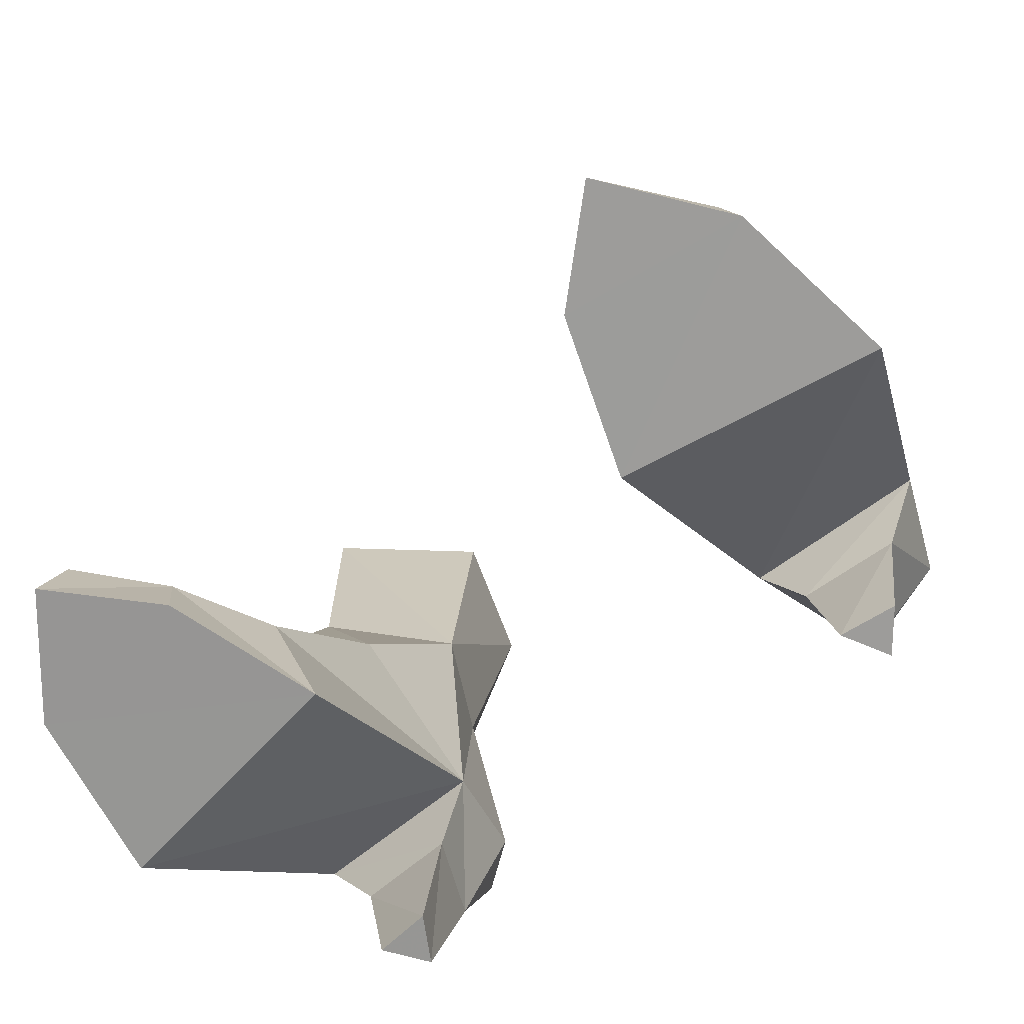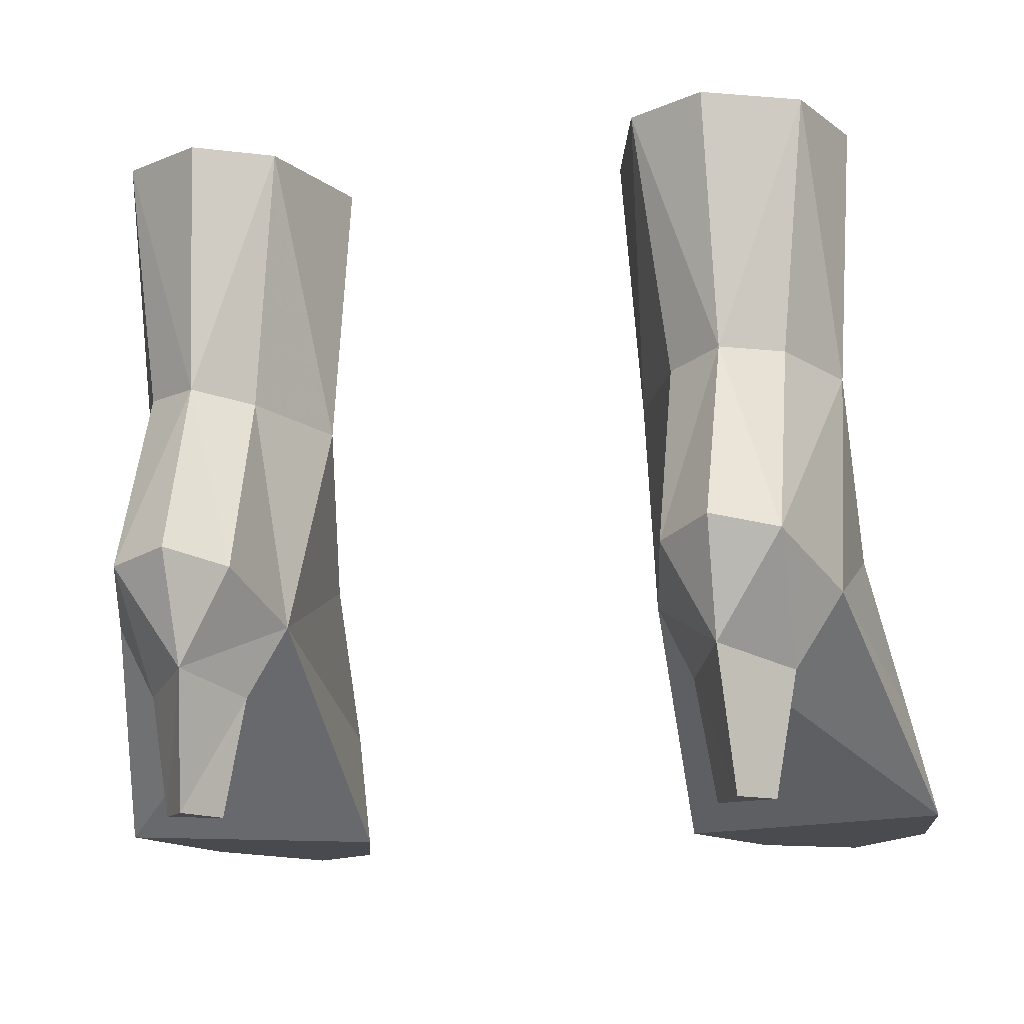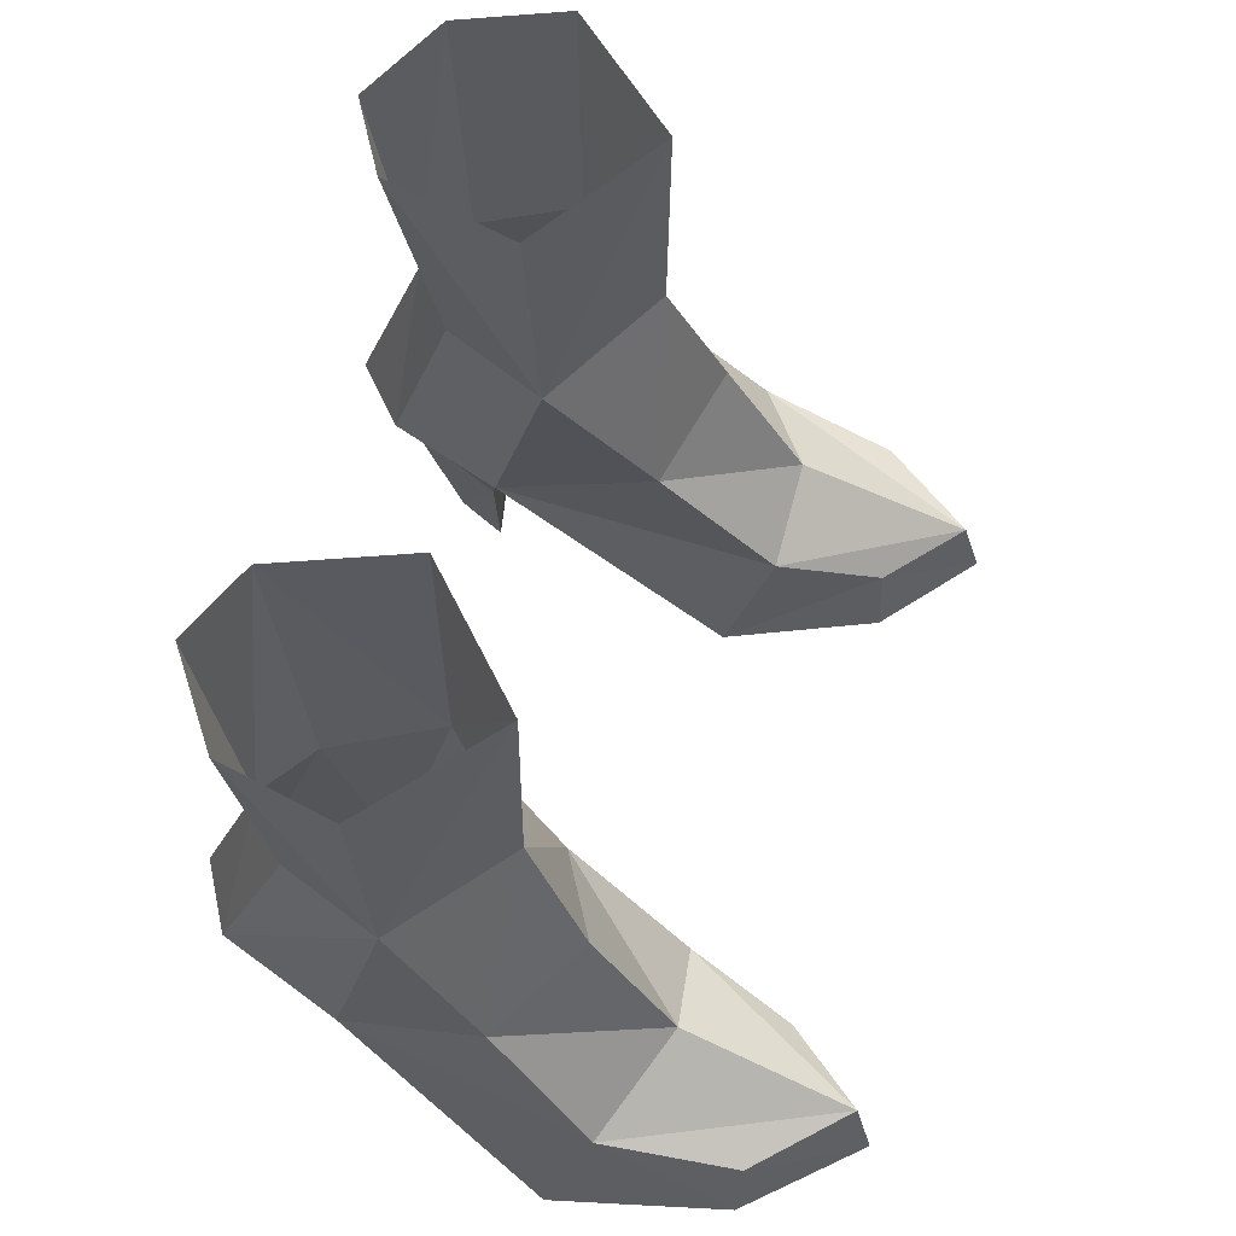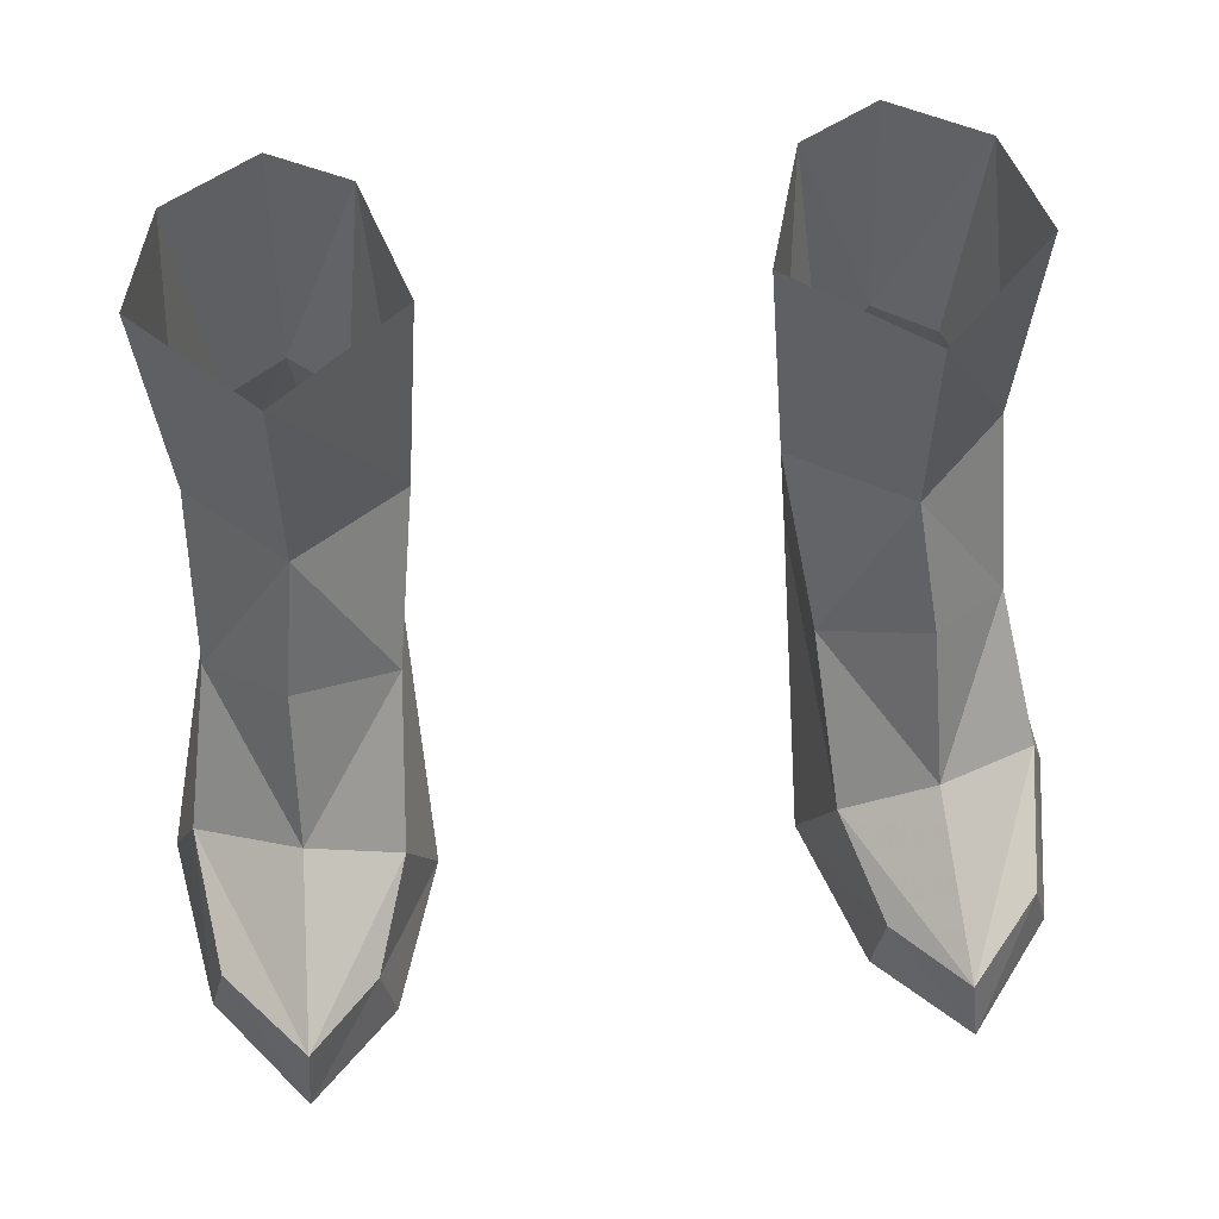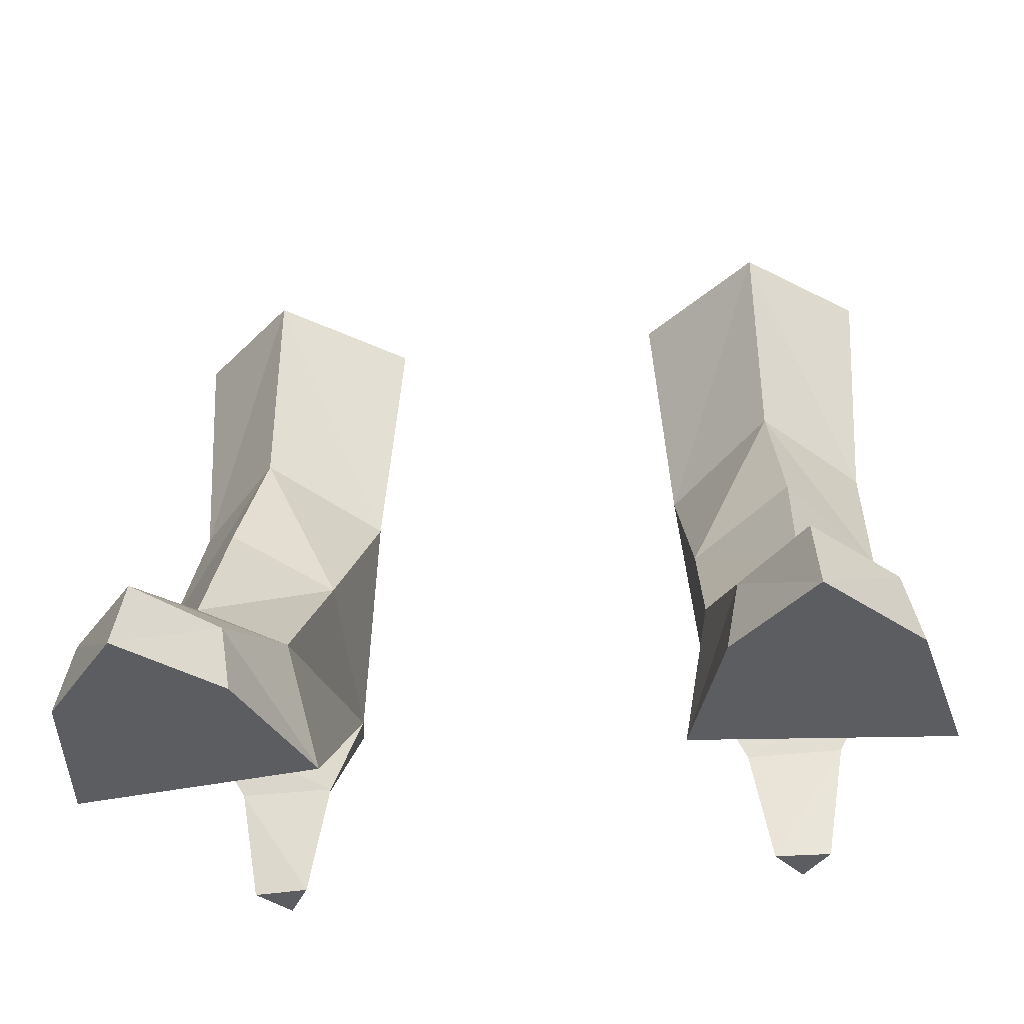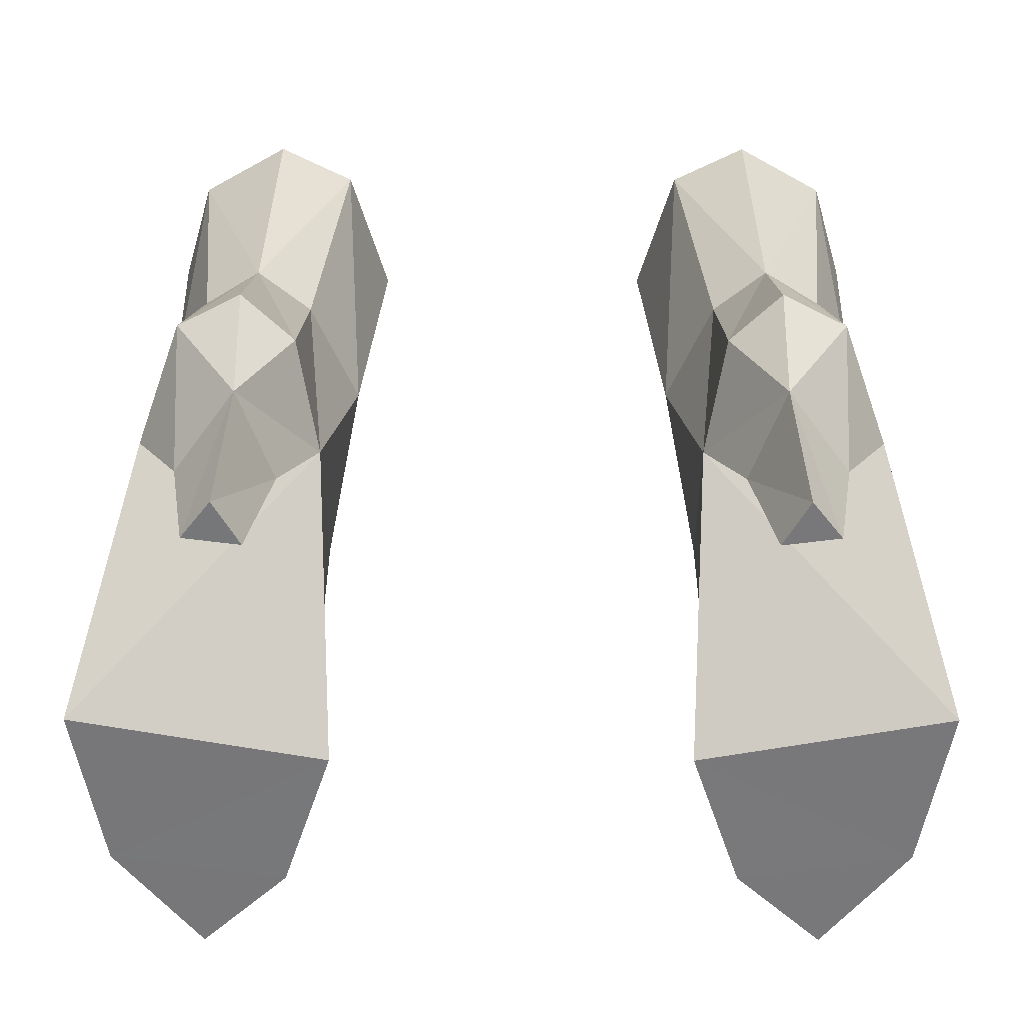
<metadata>
{"format":"obj","ext":"obj","renderer":"f3d","projection":"perspective","resolution":1024,"background":"white","views":[{"elev":-68.9,"azim":37.4,"up":"+Z"},{"elev":-13.7,"azim":-165.0,"up":"+Z"},{"elev":62.0,"azim":-77.5,"up":"+Z"},{"elev":59.7,"azim":-6.3,"up":"+Z"},{"elev":-36.5,"azim":8.7,"up":"+Z"},{"elev":32.6,"azim":-179.9,"up":"+Y"}]}
</metadata>
<code>
g priest_shoe_female_49680
v 3.51 -2.214 -0.1132
v 4.053 -3.071 2.2
v 4.753 -5.137 1.304
v 4.506 -5.227 -0.0953
v 8.554 -1.343 0.03274
v 7.284 2.549 3.811
v 3.744 2.418 3.698
v 3.51 -2.214 -0.1132
v 5.299 4.03 8.292
v 4.232 3.26 8.108
v 4.198 4.445 4.54
v 5.889 -3.208 3.112
v 6.13 -6.576 1.413
v 6.257 -6.942 -0.03961
v 7.981 -4.763 0.01533
v 4.506 -5.227 -0.0953
v 3.781 -0.7617 5.03
v 5.792 -1.626 6.013
v 3.744 2.418 3.698
v 4.232 3.26 8.108
v 5.299 4.03 8.292
v 3.674 3.978 13.11
v 5.39 -0.5352 13.24
v 5.429 -0.4925 8.667
v 3.287 1.28 7.946
v 2.896 1.425 13.1
v 7.646 -4.799 1.384
v 7.981 -4.763 0.01533
v 7.284 2.549 3.811
v 8.554 -1.343 0.03274
v 7.978 -2.141 2.212
v 7.399 -0.2025 4.938
v 7.564 1.55 13.31
v 7.285 1.447 8.26
v 4.464 2.689 2.271
v 3.744 2.418 3.698
v 7.284 2.549 3.811
v 6.402 2.807 2.34
v 6.402 2.807 2.34
v 7.284 2.549 3.811
v 6.481 4.725 4.613
v 5.196 4.388 2.636
v 3.744 2.418 3.698
v 4.464 2.689 2.271
v 4.198 4.445 4.54
v 4.873 2.725 -0.06657
v 5.992 2.856 -0.03455
v 5.992 2.856 -0.03455
v 5.389 3.642 -0.05289
v 4.873 2.725 -0.06657
v 6.933 3.652 13.25
v 5.171 4.703 13.16
v 6.481 4.725 4.613
v 6.435 3.283 8.344
v 3.287 1.28 7.946
v 5.429 -0.4925 8.667
v 5.236 5.296 4.814
v 7.285 1.447 8.26
v 6.257 -6.942 -0.03961
v 6.435 3.283 8.344
v 7.285 1.447 8.26
v 7.284 2.549 3.811
v 5.236 5.296 4.814
v 5.389 3.642 -0.05289
v 2.896 1.425 13.1
v 3.287 1.28 7.946
v 3.287 1.28 7.946
v 3.744 2.418 3.698
v -3.52 -2.214 -0.1132
v -4.516 -5.227 -0.0953
v -4.763 -5.137 1.304
v -4.063 -3.071 2.2
v -8.564 -1.343 0.03273
v -3.52 -2.214 -0.1132
v -3.755 2.418 3.698
v -7.294 2.549 3.811
v -5.307 4.028 8.309
v -4.209 4.445 4.54
v -4.24 3.256 8.135
v -6.14 -6.576 1.413
v -5.899 -3.208 3.112
v -6.267 -6.942 -0.03961
v -7.991 -4.763 0.01533
v -4.516 -5.227 -0.0953
v -3.791 -0.7617 5.03
v -5.802 -1.626 6.013
v -3.755 2.418 3.698
v -4.24 3.256 8.135
v -3.684 3.978 13.11
v -5.307 4.028 8.309
v -5.4 -0.5352 13.24
v -2.906 1.425 13.1
v -3.297 1.273 7.966
v -5.449 -0.4946 8.668
v -7.656 -4.799 1.384
v -7.991 -4.763 0.01533
v -7.294 2.549 3.811
v -7.409 -0.2026 4.938
v -7.988 -2.141 2.212
v -8.564 -1.343 0.03273
v -7.298 1.45 8.247
v -7.574 1.55 13.31
v -4.474 2.689 2.271
v -6.412 2.807 2.34
v -7.294 2.549 3.811
v -3.755 2.418 3.698
v -6.412 2.807 2.34
v -5.206 4.388 2.636
v -6.491 4.725 4.613
v -7.294 2.549 3.811
v -3.755 2.418 3.698
v -4.209 4.445 4.54
v -4.474 2.689 2.271
v -4.883 2.725 -0.06657
v -6.002 2.856 -0.03455
v -6.002 2.856 -0.03455
v -5.399 3.642 -0.05289
v -4.883 2.725 -0.06657
v -5.181 4.703 13.16
v -6.943 3.652 13.25
v -6.445 3.283 8.344
v -6.491 4.725 4.613
v -3.297 1.273 7.966
v -5.449 -0.4946 8.668
v -5.247 5.296 4.814
v -7.298 1.45 8.247
v -6.267 -6.942 -0.03961
v -6.445 3.283 8.344
v -7.298 1.45 8.247
v -7.294 2.549 3.811
v -5.247 5.296 4.814
v -5.399 3.642 -0.05289
v -3.297 1.273 7.966
v -2.906 1.425 13.1
v -3.755 2.418 3.698
v -3.297 1.273 7.966
f 2 1 3
f 4 3 1
f 6 5 7
f 8 7 5
f 10 9 11
f 12 2 13
f 3 13 2
f 4 14 3
f 13 3 14
f 5 15 8
f 16 8 15
f 18 17 12
f 2 12 17
f 1 2 19
f 17 19 2
f 21 20 22
f 24 23 25
f 26 25 23
f 28 27 14
f 13 14 27
f 30 29 31
f 32 31 29
f 30 31 28
f 27 28 31
f 27 31 13
f 12 13 31
f 33 23 34
f 24 34 23
f 18 12 32
f 31 32 12
f 36 35 37
f 38 37 35
f 40 39 41
f 42 41 39
f 44 43 42
f 45 42 43
f 35 46 38
f 47 38 46
f 39 48 42
f 49 42 48
f 42 49 44
f 50 44 49
f 51 21 52
f 53 9 54
f 51 33 34
f 19 17 55
f 17 18 56
f 9 53 57
f 57 11 9
f 55 17 56
f 32 58 56
f 29 58 32
f 59 16 15
f 56 18 32
f 52 21 22
f 51 34 60
f 53 61 62
f 42 45 63
f 42 63 41
f 64 47 46
f 21 51 60
f 61 53 54
f 65 22 66
f 20 66 22
f 67 10 68
f 11 68 10
f 70 69 71
f 72 71 69
f 74 73 75
f 76 75 73
f 78 77 79
f 71 72 80
f 81 80 72
f 80 82 71
f 70 71 82
f 84 83 74
f 73 74 83
f 72 85 81
f 86 81 85
f 85 72 87
f 69 87 72
f 89 88 90
f 92 91 93
f 94 93 91
f 80 95 82
f 96 82 95
f 98 97 99
f 100 99 97
f 95 99 96
f 100 96 99
f 81 99 80
f 95 80 99
f 94 91 101
f 102 101 91
f 99 81 98
f 86 98 81
f 104 103 105
f 106 105 103
f 108 107 109
f 110 109 107
f 112 111 108
f 113 108 111
f 115 114 104
f 103 104 114
f 117 116 108
f 107 108 116
f 118 117 113
f 108 113 117
f 119 90 120
f 121 77 122
f 101 102 120
f 123 85 87
f 124 86 85
f 125 122 77
f 77 78 125
f 124 85 123
f 124 126 98
f 98 126 97
f 83 84 127
f 98 86 124
f 89 90 119
f 128 101 120
f 130 129 122
f 131 112 108
f 109 131 108
f 114 115 132
f 128 120 90
f 121 122 129
f 88 89 133
f 134 133 89
f 78 79 135
f 136 135 79

</code>
